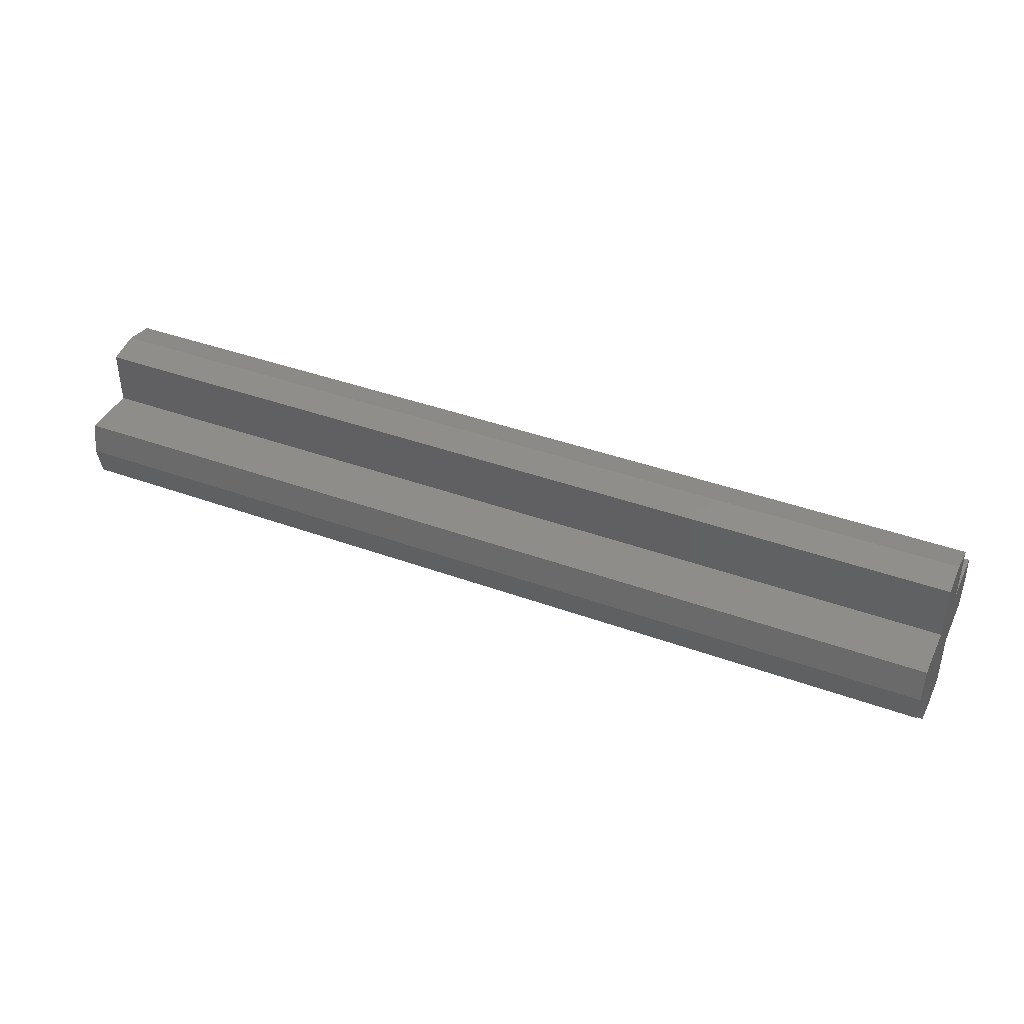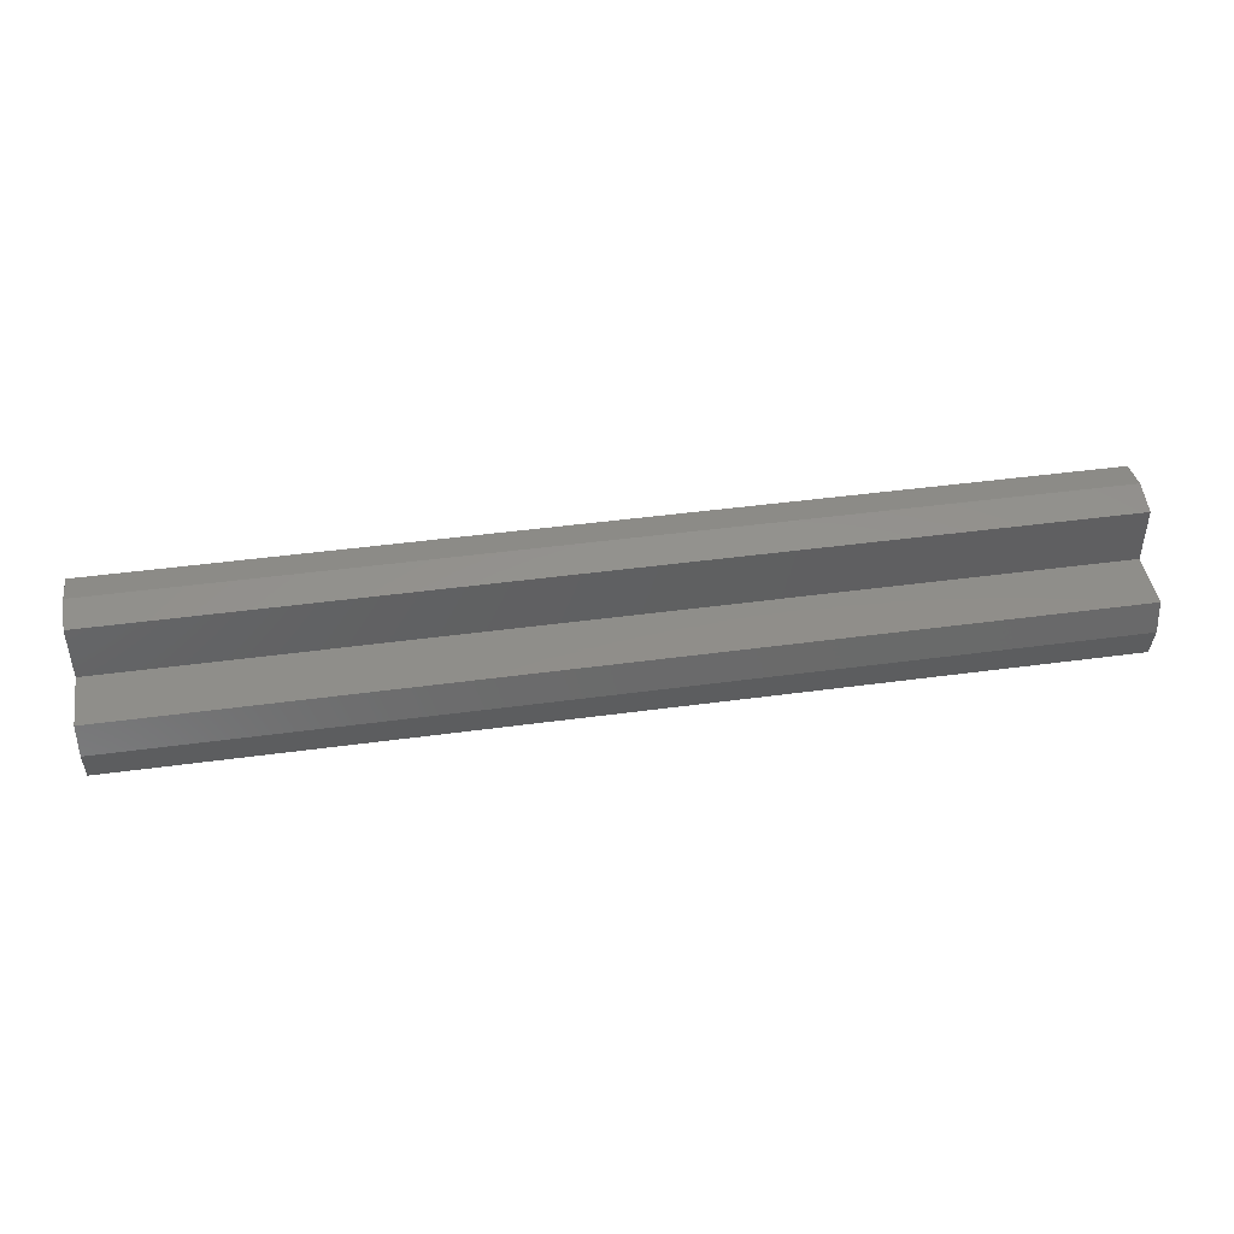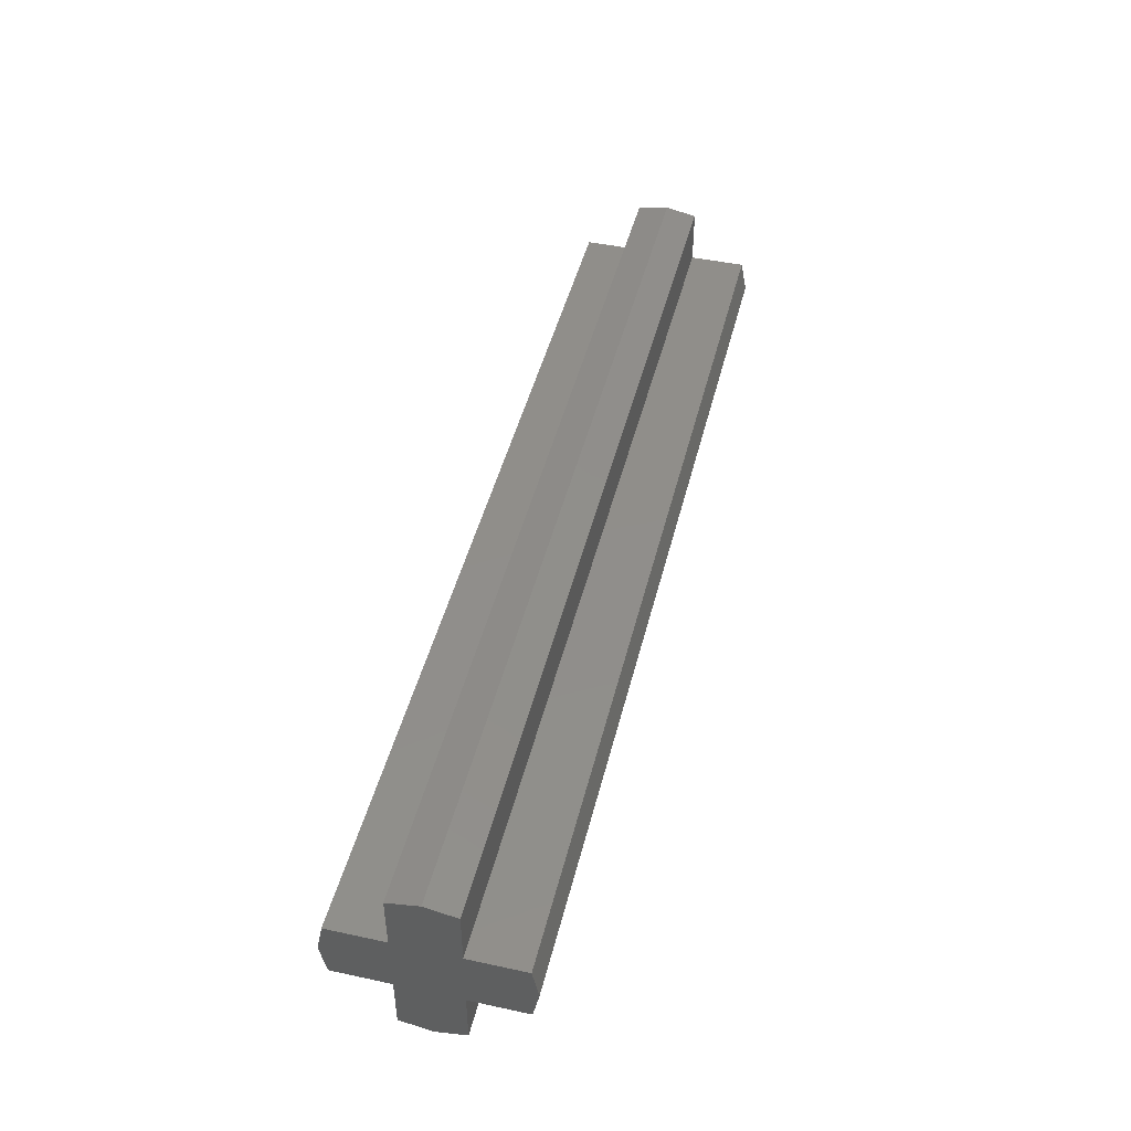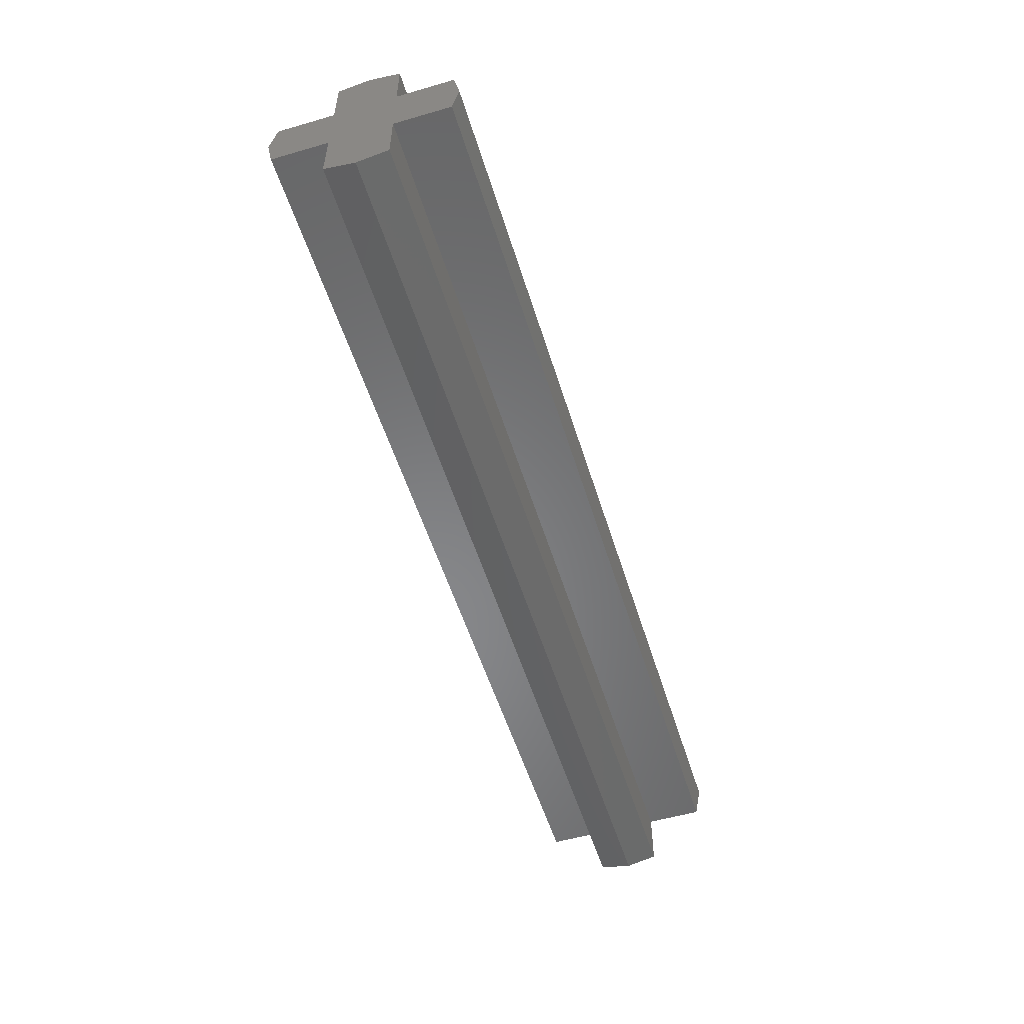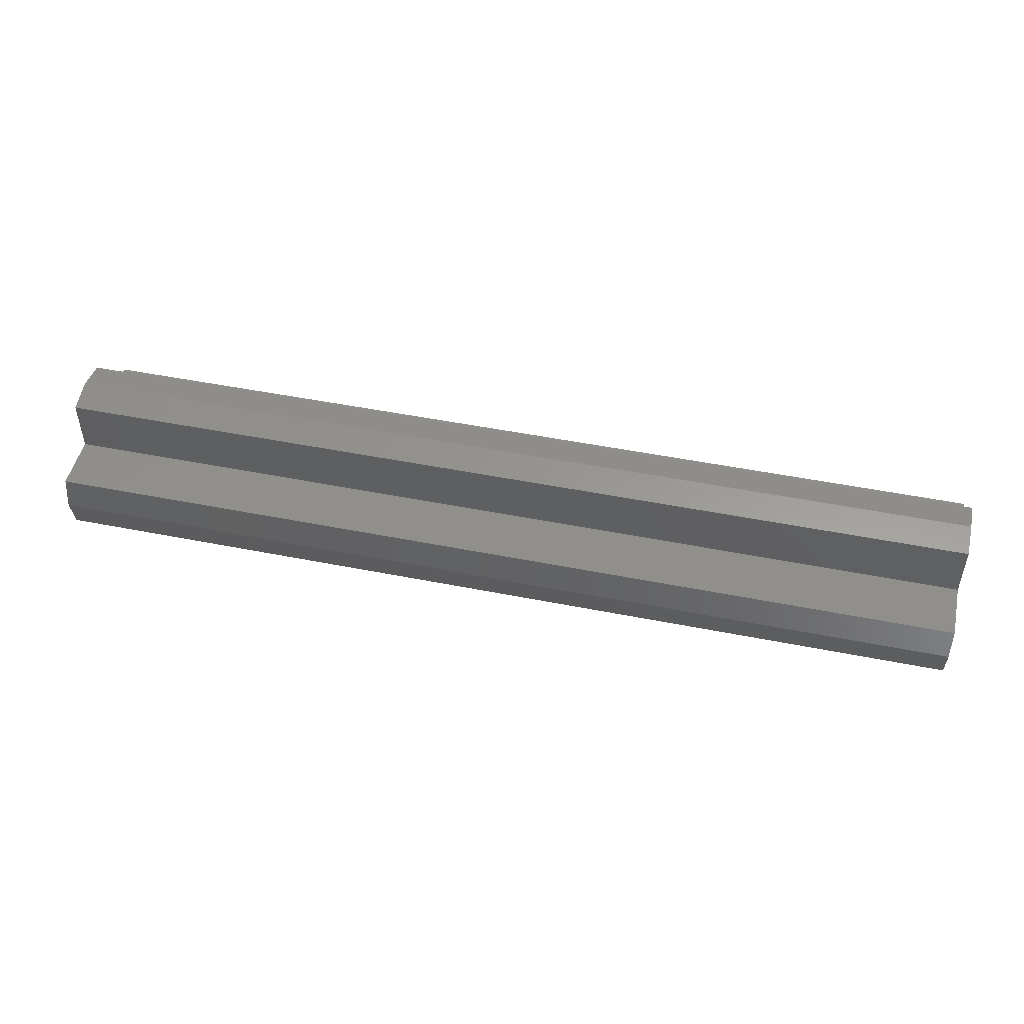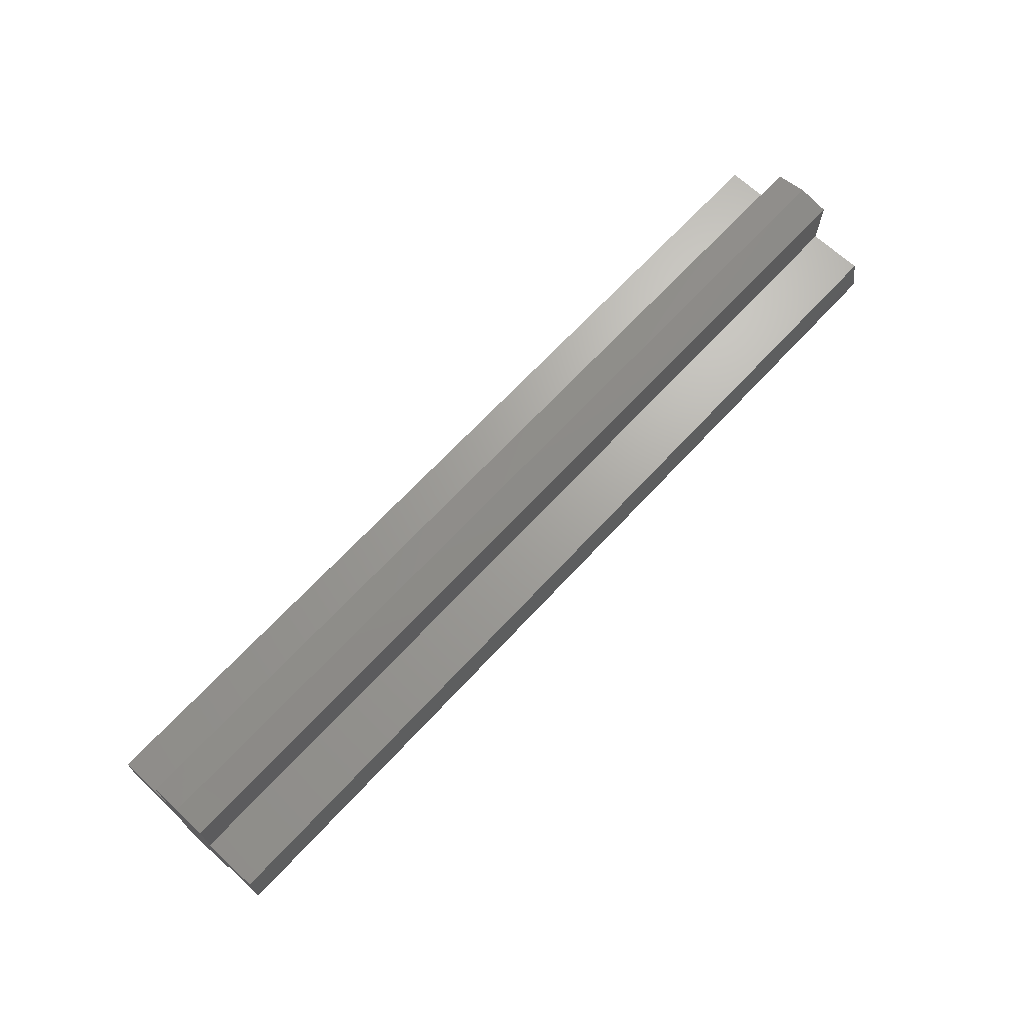
<metadata>
{"format":"stl","ext":"stl","renderer":"f3d","projection":"perspective","resolution":1024,"background":"white","views":[{"elev":40.4,"azim":24.1,"up":"+Z"},{"elev":44.7,"azim":-9.0,"up":"+Z"},{"elev":46.3,"azim":103.8,"up":"+Y"},{"elev":-54.1,"azim":107.1,"up":"+Y"},{"elev":48.8,"azim":12.5,"up":"+Z"},{"elev":68.1,"azim":132.9,"up":"+Z"}]}
</metadata>
<code>
# stl→obj: 34 verts, 64 faces
v 12 2.4 0
v -12 2.4 0
v -12 2.241 0.8
v 12 2.241 0.8
v -12 0.8 0.8
v 12 0.8 0.8
v -12 0.8 2.241
v 12 0.8 2.241
v -12 0 2.4
v 12 0 2.4
v 12 -2.4 0
v 12 -2.241 0.8
v -12 -2.241 0.8
v -12 -2.4 0
v 12 -0.8 0.8
v -12 -0.8 0.8
v 12 -0.8 2.241
v -12 -0.8 2.241
v 12 2.241 -0.8
v -12 2.241 -0.8
v 12 0.8 -0.8
v -12 0.8 -0.8
v 12 0.8 -2.241
v -12 0.8 -2.241
v 12 0 -2.4
v -12 0 -2.4
v -12 -2.241 -0.8
v 12 -2.241 -0.8
v -12 -0.8 -0.8
v 12 -0.8 -0.8
v -12 -0.8 -2.241
v 12 -0.8 -2.241
v 12 0 0
v -12 0 0
f 1 2 3
f 3 4 1
f 4 3 5
f 5 6 4
f 6 5 7
f 7 8 6
f 8 7 9
f 9 10 8
f 11 12 13
f 13 14 11
f 12 15 16
f 16 13 12
f 15 17 18
f 18 16 15
f 17 10 9
f 9 18 17
f 1 19 20
f 20 2 1
f 19 21 22
f 22 20 19
f 21 23 24
f 24 22 21
f 23 25 26
f 26 24 23
f 11 14 27
f 27 28 11
f 28 27 29
f 29 30 28
f 30 29 31
f 31 32 30
f 32 31 26
f 26 25 32
f 1 4 6
f 6 33 1
f 11 33 15
f 15 12 11
f 1 33 21
f 21 19 1
f 11 28 30
f 30 33 11
f 10 33 6
f 6 8 10
f 10 17 15
f 15 33 10
f 25 23 21
f 21 33 25
f 25 33 30
f 30 32 25
f 2 34 5
f 5 3 2
f 14 13 16
f 16 34 14
f 2 20 22
f 22 34 2
f 14 34 29
f 29 27 14
f 9 7 5
f 5 34 9
f 9 34 16
f 16 18 9
f 26 34 22
f 22 24 26
f 26 31 29
f 29 34 26

</code>
